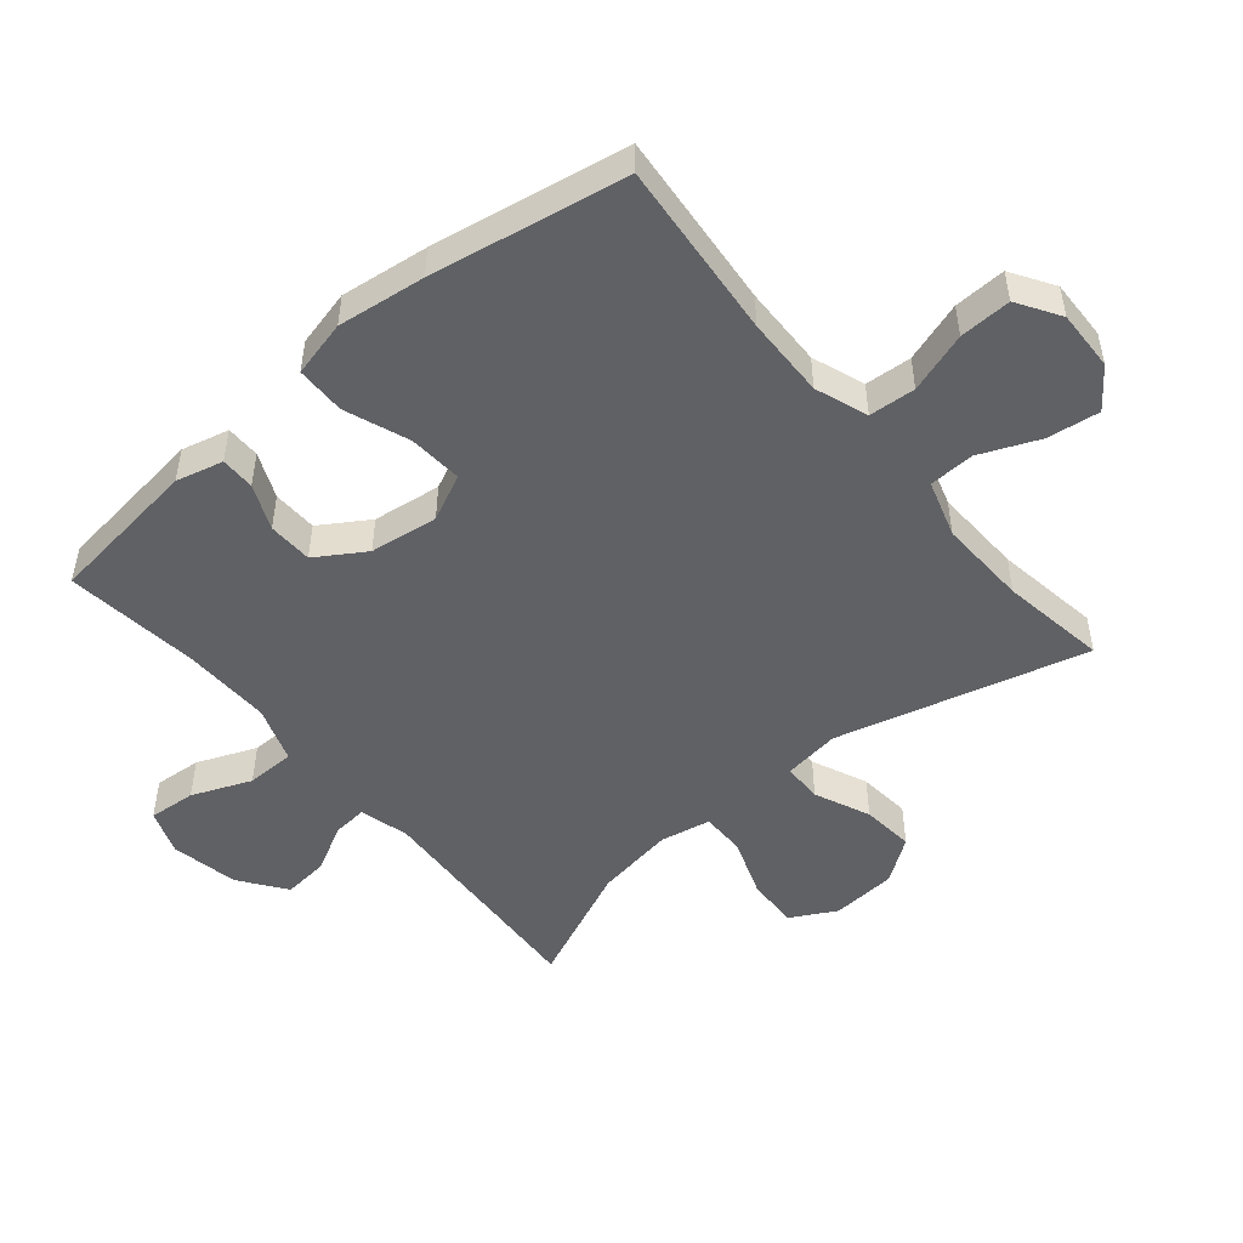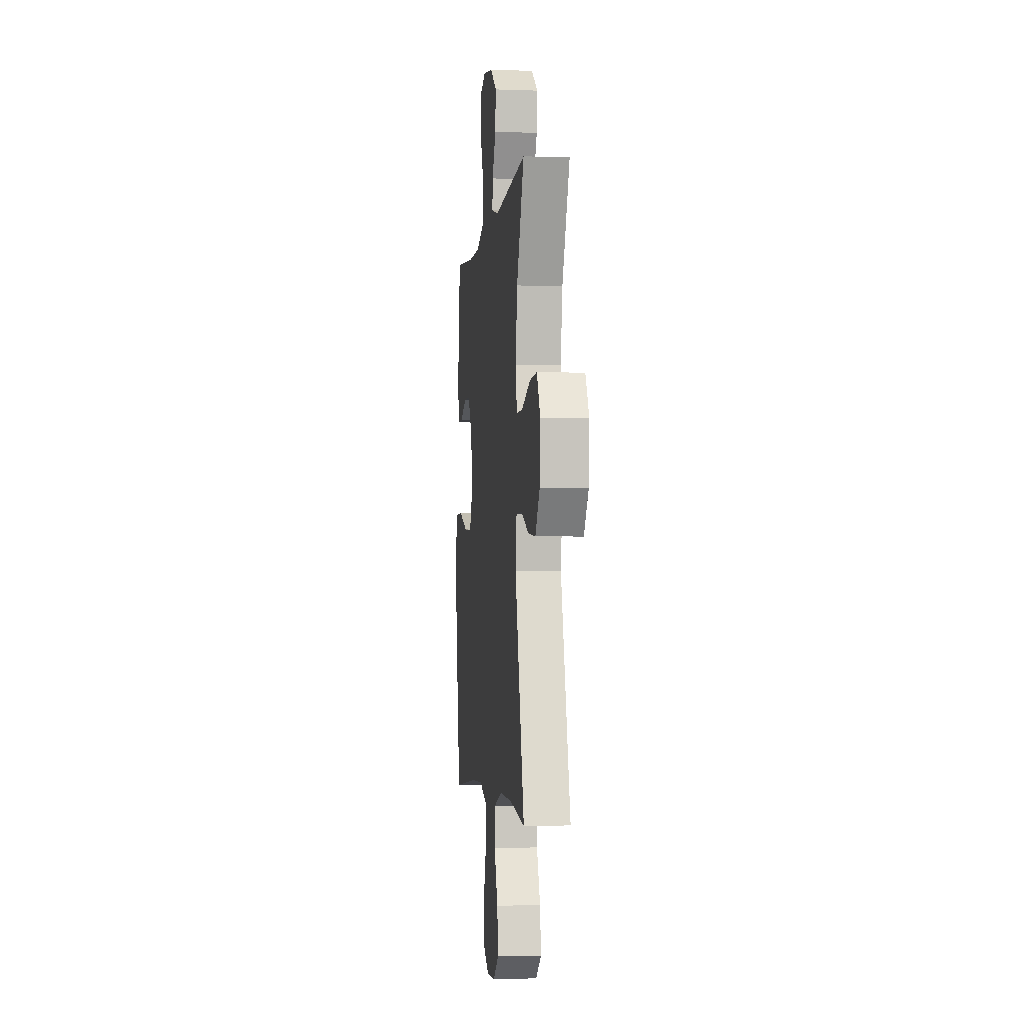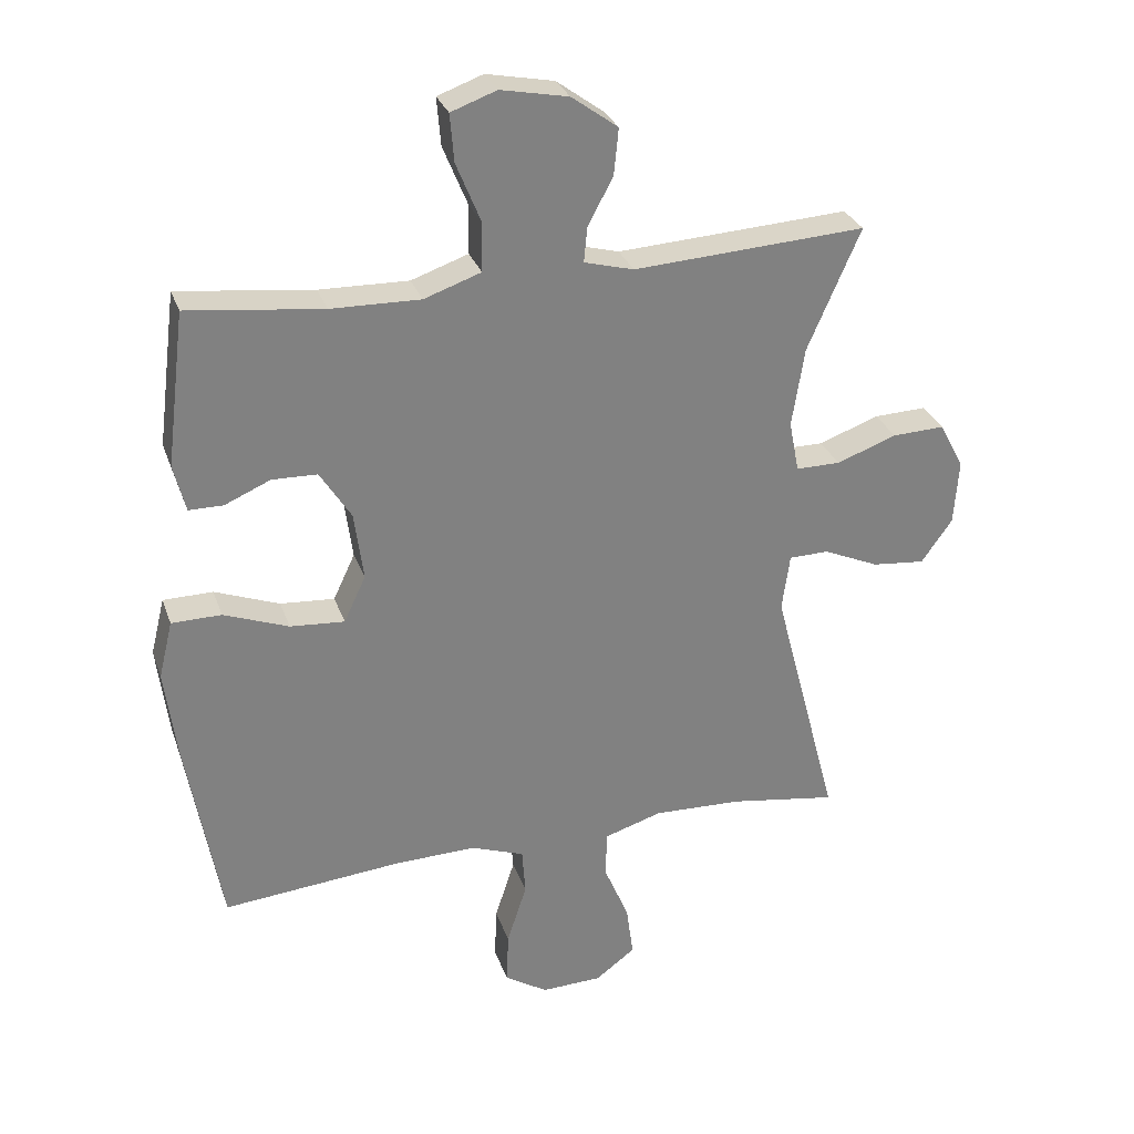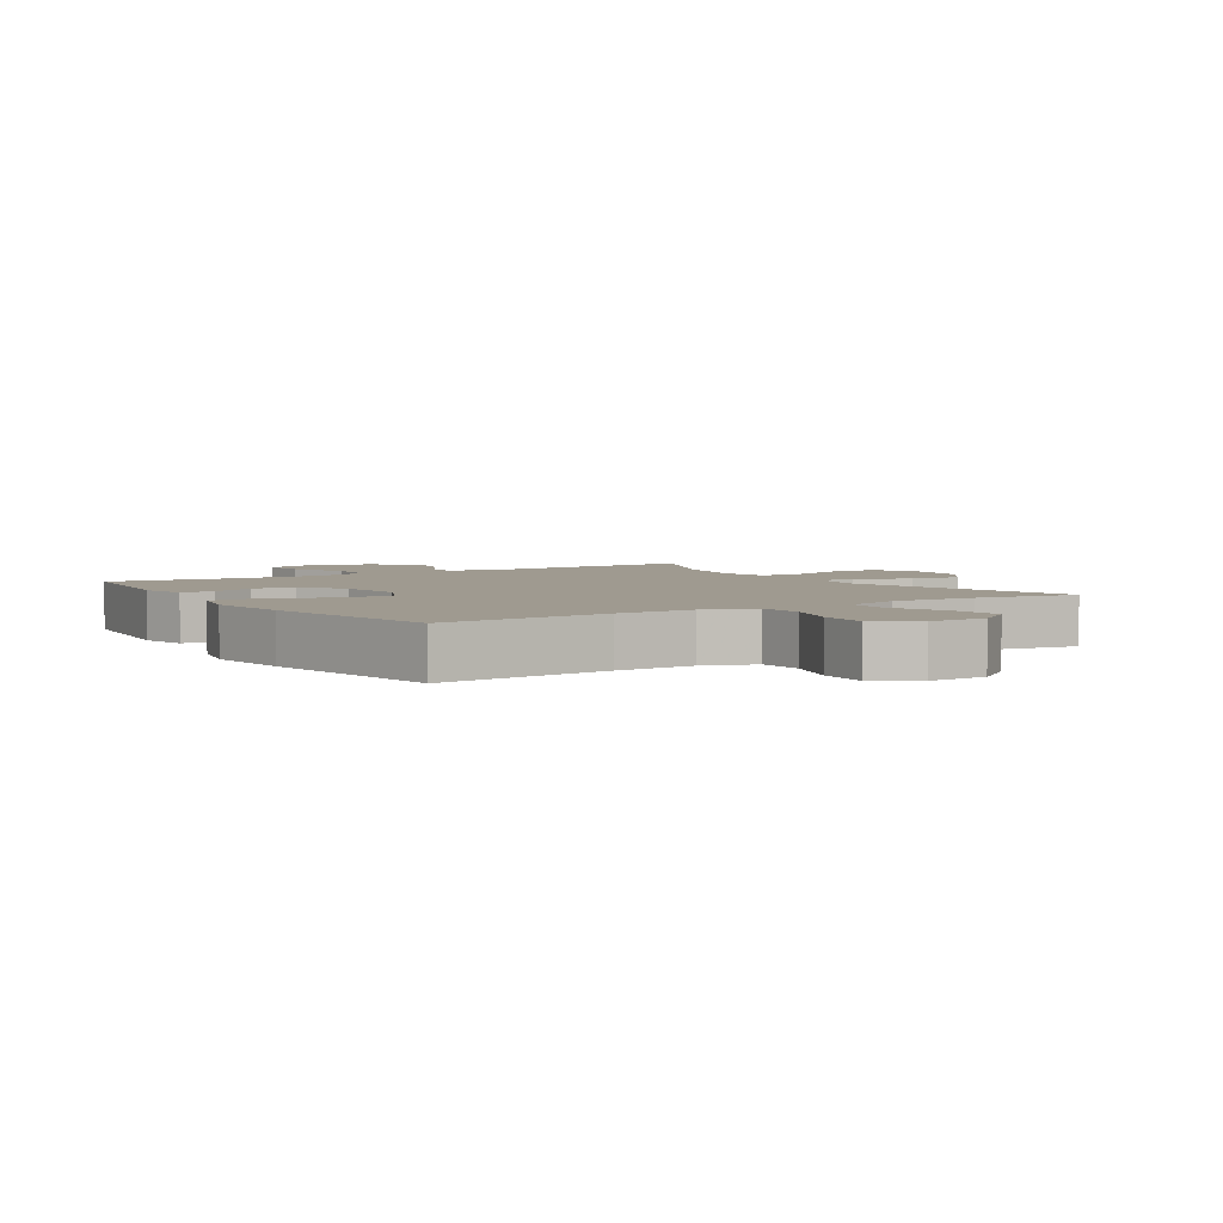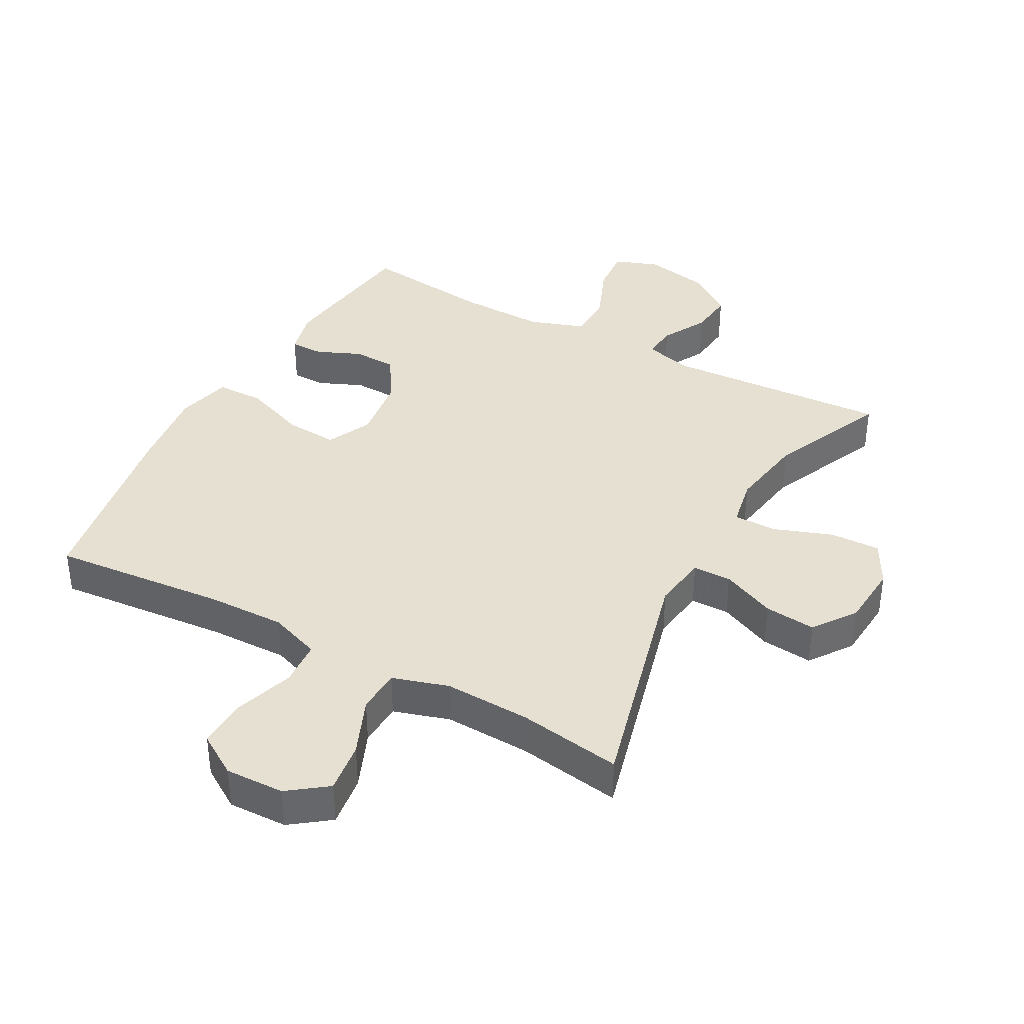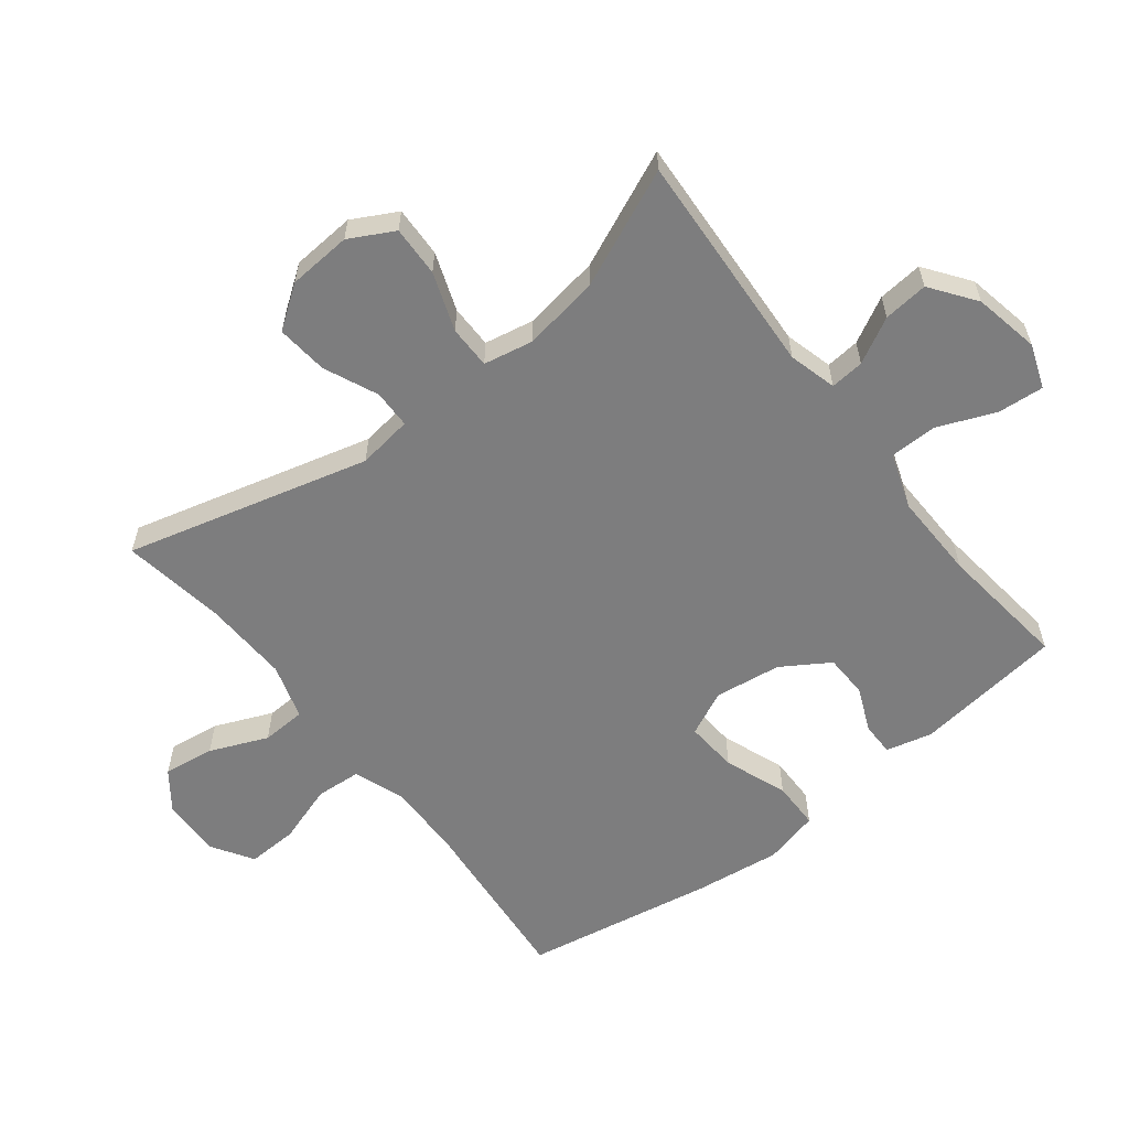
<metadata>
{"format":"obj","ext":"obj","renderer":"f3d","projection":"perspective","resolution":1024,"background":"white","views":[{"elev":-49.7,"azim":129.9,"up":"+Y"},{"elev":-3.3,"azim":-96.8,"up":"+Z"},{"elev":29.3,"azim":162.6,"up":"+Z"},{"elev":3.9,"azim":147.8,"up":"+Y"},{"elev":38.3,"azim":-151.2,"up":"+Y"},{"elev":-59.2,"azim":-52.0,"up":"+Y"}]}
</metadata>
<code>
v -0.5 0.07 -0.5
v -0.4 0.07 -0.12
v -0.412 0.07 -0.034
v -0.472 0.07 -0.033
v -0.556 0.07 -0.07
v -0.636 0.07 -0.078
v -0.683 0.07 -0.012
v -0.69 0.07 0.087
v -0.653 0.07 0.156
v -0.574 0.07 0.153
v -0.483 0.07 0.12
v -0.416 0.07 0.12
v -0.401 0.07 0.197
v -0.42 0.07 0.317
v -0.5 0.07 0.5
v -0.149 0.07 0.479
v -0.074 0.07 0.499
v -0.079 0.07 0.552
v -0.117 0.07 0.623
v -0.124 0.07 0.693
v -0.054 0.07 0.744
v 0.048 0.07 0.764
v 0.117 0.07 0.739
v 0.111 0.07 0.667
v 0.074 0.07 0.577
v 0.075 0.07 0.503
v 0.161 0.07 0.473
v 0.296 0.07 0.476
v 0.5 0.07 0.5
v 0.529 0.07 0.268
v 0.511 0.07 0.196
v 0.459 0.07 0.196
v 0.39 0.07 0.226
v 0.322 0.07 0.224
v 0.275 0.07 0.15
v 0.261 0.07 0.046
v 0.294 0.07 -0.024
v 0.376 0.07 -0.018
v 0.474 0.07 0.019
v 0.549 0.07 0.018
v 0.57 0.07 -0.068
v 0.553 0.07 -0.202
v 0.5 0.07 -0.5
v 0.229 0.07 -0.475
v 0.106 0.07 -0.472
v 0.026 0.07 -0.501
v 0.021 0.07 -0.572
v 0.051 0.07 -0.664
v 0.054 0.07 -0.743
v -0.011 0.07 -0.784
v -0.103 0.07 -0.781
v -0.163 0.07 -0.736
v -0.152 0.07 -0.656
v -0.114 0.07 -0.566
v -0.117 0.07 -0.497
v -0.204 0.07 -0.47
v -0.339 0.07 -0.475
v -0.5 0 -0.5
v -0.4 0 -0.12
v -0.412 0 -0.034
v -0.472 0 -0.033
v -0.556 0 -0.07
v -0.636 0 -0.078
v -0.683 0 -0.012
v -0.69 0 0.087
v -0.653 0 0.156
v -0.574 0 0.153
v -0.483 0 0.12
v -0.416 0 0.12
v -0.401 0 0.197
v -0.42 0 0.317
v -0.5 0 0.5
v -0.149 0 0.479
v -0.074 0 0.499
v -0.079 0 0.552
v -0.117 0 0.623
v -0.124 0 0.693
v -0.054 0 0.744
v 0.048 0 0.764
v 0.117 0 0.739
v 0.111 0 0.667
v 0.074 0 0.577
v 0.075 0 0.503
v 0.161 0 0.473
v 0.296 0 0.476
v 0.5 0 0.5
v 0.529 0 0.268
v 0.511 0 0.196
v 0.459 0 0.196
v 0.39 0 0.226
v 0.322 0 0.224
v 0.275 0 0.15
v 0.261 0 0.046
v 0.294 0 -0.024
v 0.376 0 -0.018
v 0.474 0 0.019
v 0.549 0 0.018
v 0.57 0 -0.068
v 0.553 0 -0.202
v 0.5 0 -0.5
v 0.229 0 -0.475
v 0.106 0 -0.472
v 0.026 0 -0.501
v 0.021 0 -0.572
v 0.051 0 -0.664
v 0.054 0 -0.743
v -0.011 0 -0.784
v -0.103 0 -0.781
v -0.163 0 -0.736
v -0.152 0 -0.656
v -0.114 0 -0.566
v -0.117 0 -0.497
v -0.204 0 -0.47
v -0.339 0 -0.475
f 52 53 54
f 51 52 54
f 50 51 54
f 49 50 54
f 48 49 54
f 47 48 54
f 46 47 54 55
f 45 46 55 56
f 42 43 44
f 41 42 44
f 40 41 44
f 39 40 44
f 38 39 44
f 37 38 44 45
f 36 37 45 56
f 31 32 33
f 30 31 33
f 29 30 33
f 28 29 33
f 27 28 33 34
f 26 27 34 35
f 23 24 25
f 22 23 25
f 21 22 25
f 20 21 25
f 19 20 25
f 18 19 25
f 17 18 25 26
f 36 56 57
f 35 36 57
f 26 35 57
f 17 26 57
f 16 17 57
f 9 10 11
f 8 9 11
f 7 8 11
f 6 7 11
f 5 6 11
f 4 5 11
f 3 4 11 12
f 2 3 12 13
f 57 1 2
f 16 57 2 13
f 14 15 16
f 13 14 16
f 111 110 109
f 111 109 108
f 111 108 107
f 111 107 106
f 111 106 105
f 111 105 104
f 112 111 104 103
f 113 112 103 102
f 101 100 99
f 101 99 98
f 101 98 97
f 101 97 96
f 101 96 95
f 102 101 95 94
f 113 102 94 93
f 90 89 88
f 90 88 87
f 90 87 86
f 90 86 85
f 91 90 85 84
f 92 91 84 83
f 82 81 80
f 82 80 79
f 82 79 78
f 82 78 77
f 82 77 76
f 82 76 75
f 83 82 75 74
f 114 113 93
f 114 93 92
f 114 92 83
f 114 83 74
f 114 74 73
f 68 67 66
f 68 66 65
f 68 65 64
f 68 64 63
f 68 63 62
f 68 62 61
f 69 68 61 60
f 70 69 60 59
f 59 58 114
f 70 59 114 73
f 73 72 71
f 73 71 70
f 1 58 59 2
f 2 59 60 3
f 3 60 61 4
f 4 61 62 5
f 5 62 63 6
f 6 63 64 7
f 7 64 65 8
f 8 65 66 9
f 9 66 67 10
f 10 67 68 11
f 11 68 69 12
f 12 69 70 13
f 13 70 71 14
f 14 71 72 15
f 15 72 73 16
f 16 73 74 17
f 17 74 75 18
f 18 75 76 19
f 19 76 77 20
f 20 77 78 21
f 21 78 79 22
f 22 79 80 23
f 23 80 81 24
f 24 81 82 25
f 25 82 83 26
f 26 83 84 27
f 27 84 85 28
f 28 85 86 29
f 29 86 87 30
f 30 87 88 31
f 31 88 89 32
f 32 89 90 33
f 33 90 91 34
f 34 91 92 35
f 35 92 93 36
f 36 93 94 37
f 37 94 95 38
f 38 95 96 39
f 39 96 97 40
f 40 97 98 41
f 41 98 99 42
f 42 99 100 43
f 43 100 101 44
f 44 101 102 45
f 45 102 103 46
f 46 103 104 47
f 47 104 105 48
f 48 105 106 49
f 49 106 107 50
f 50 107 108 51
f 51 108 109 52
f 52 109 110 53
f 53 110 111 54
f 54 111 112 55
f 55 112 113 56
f 56 113 114 57
f 57 114 58 1

</code>
